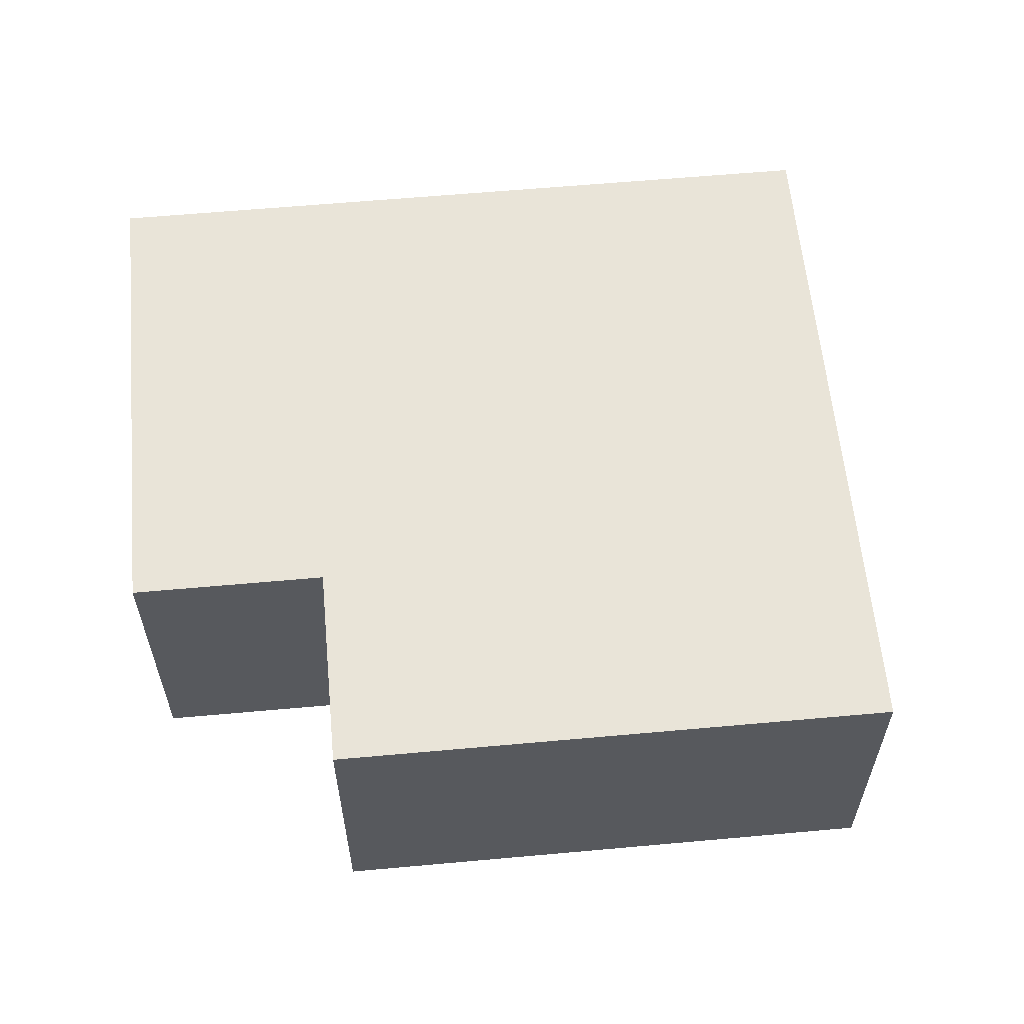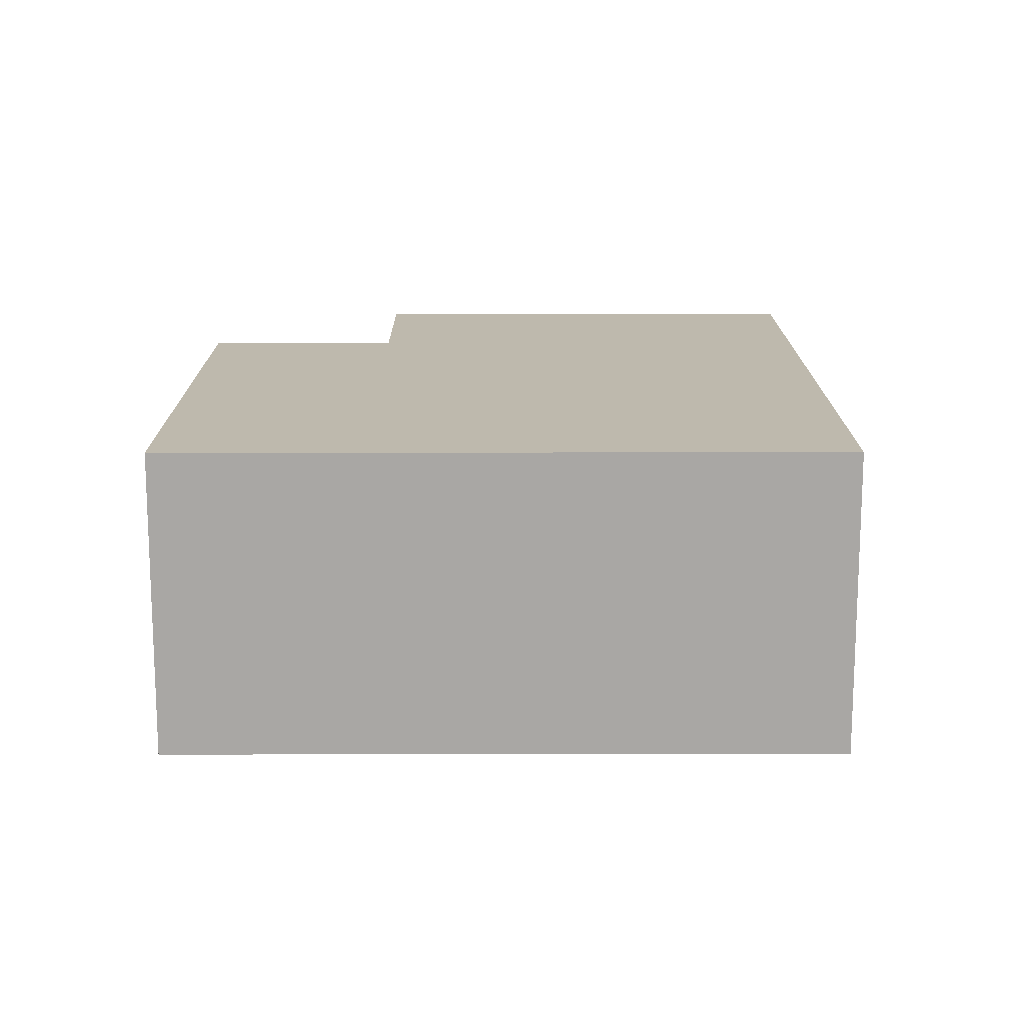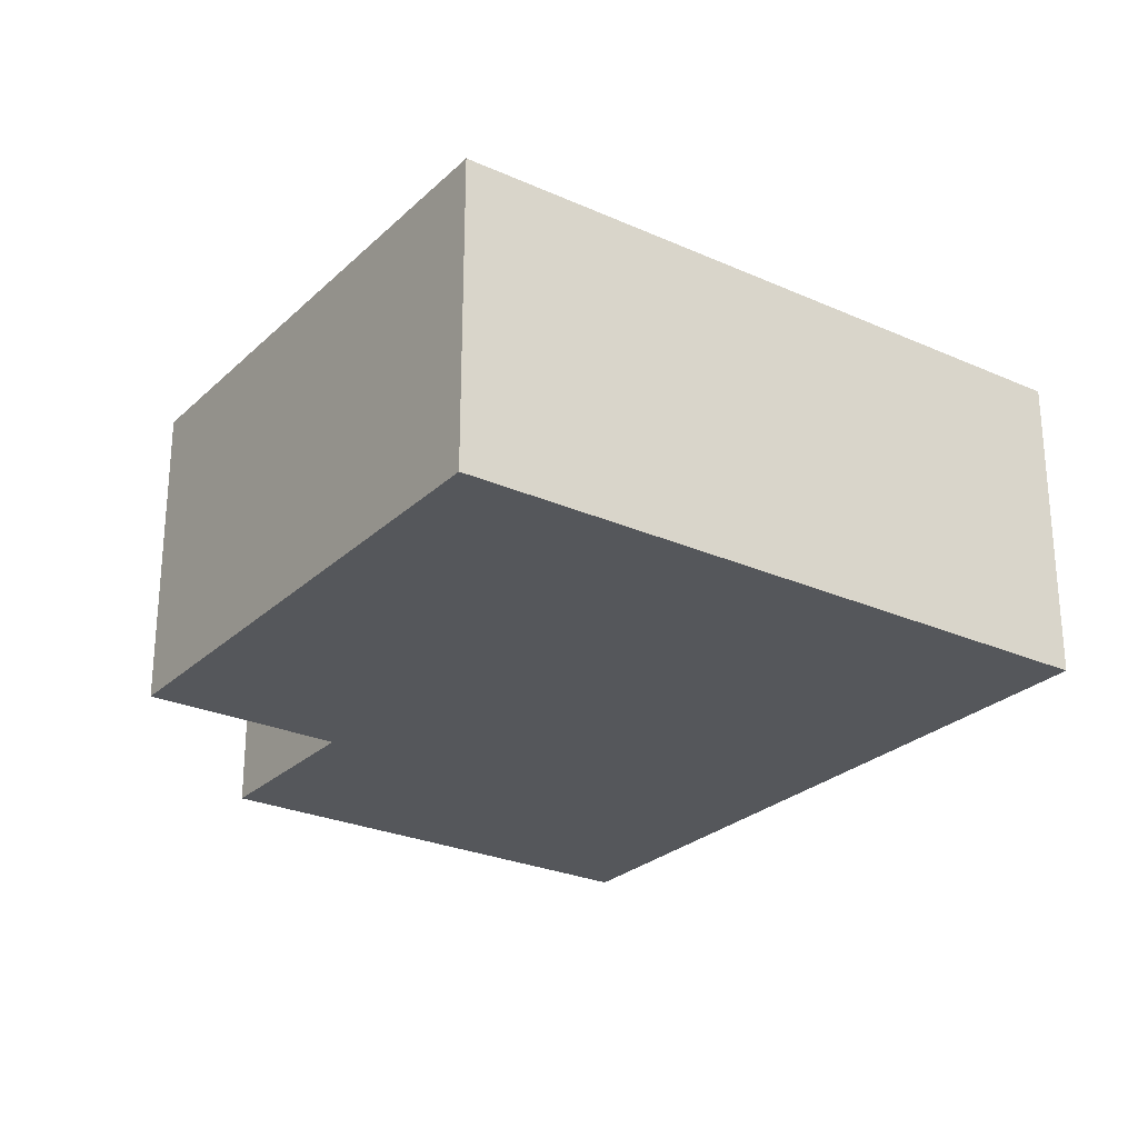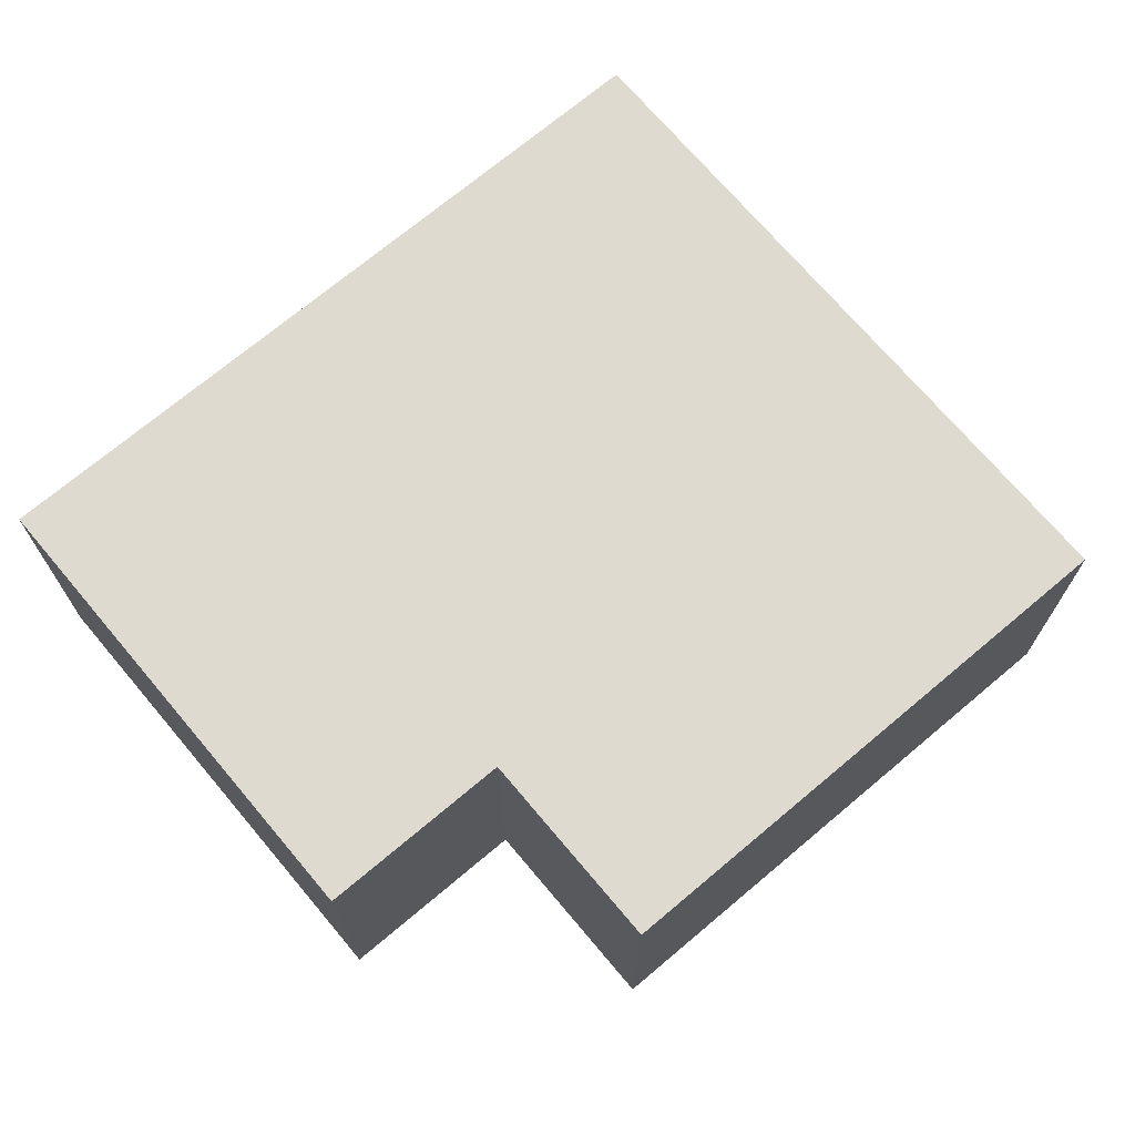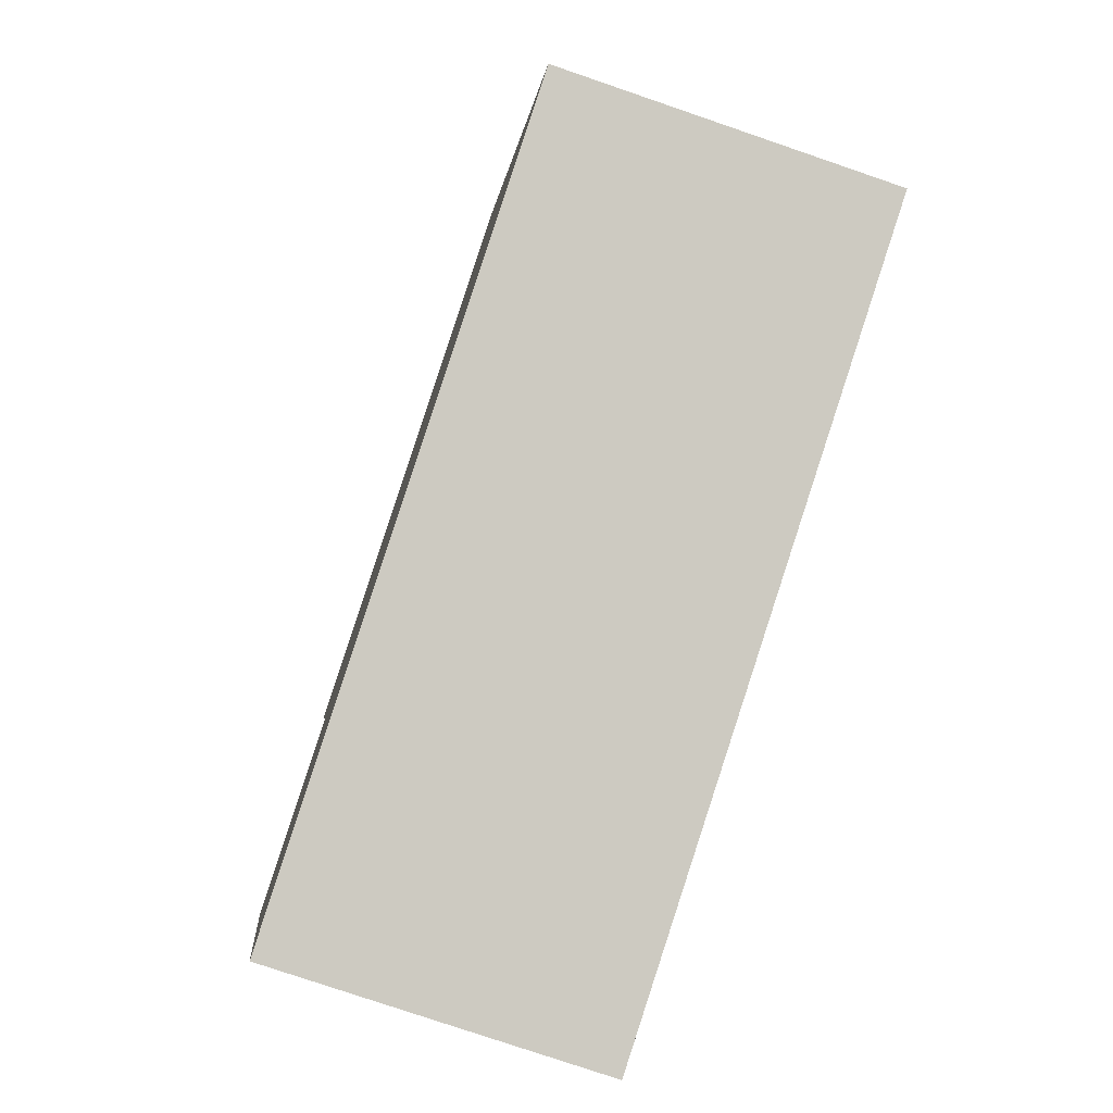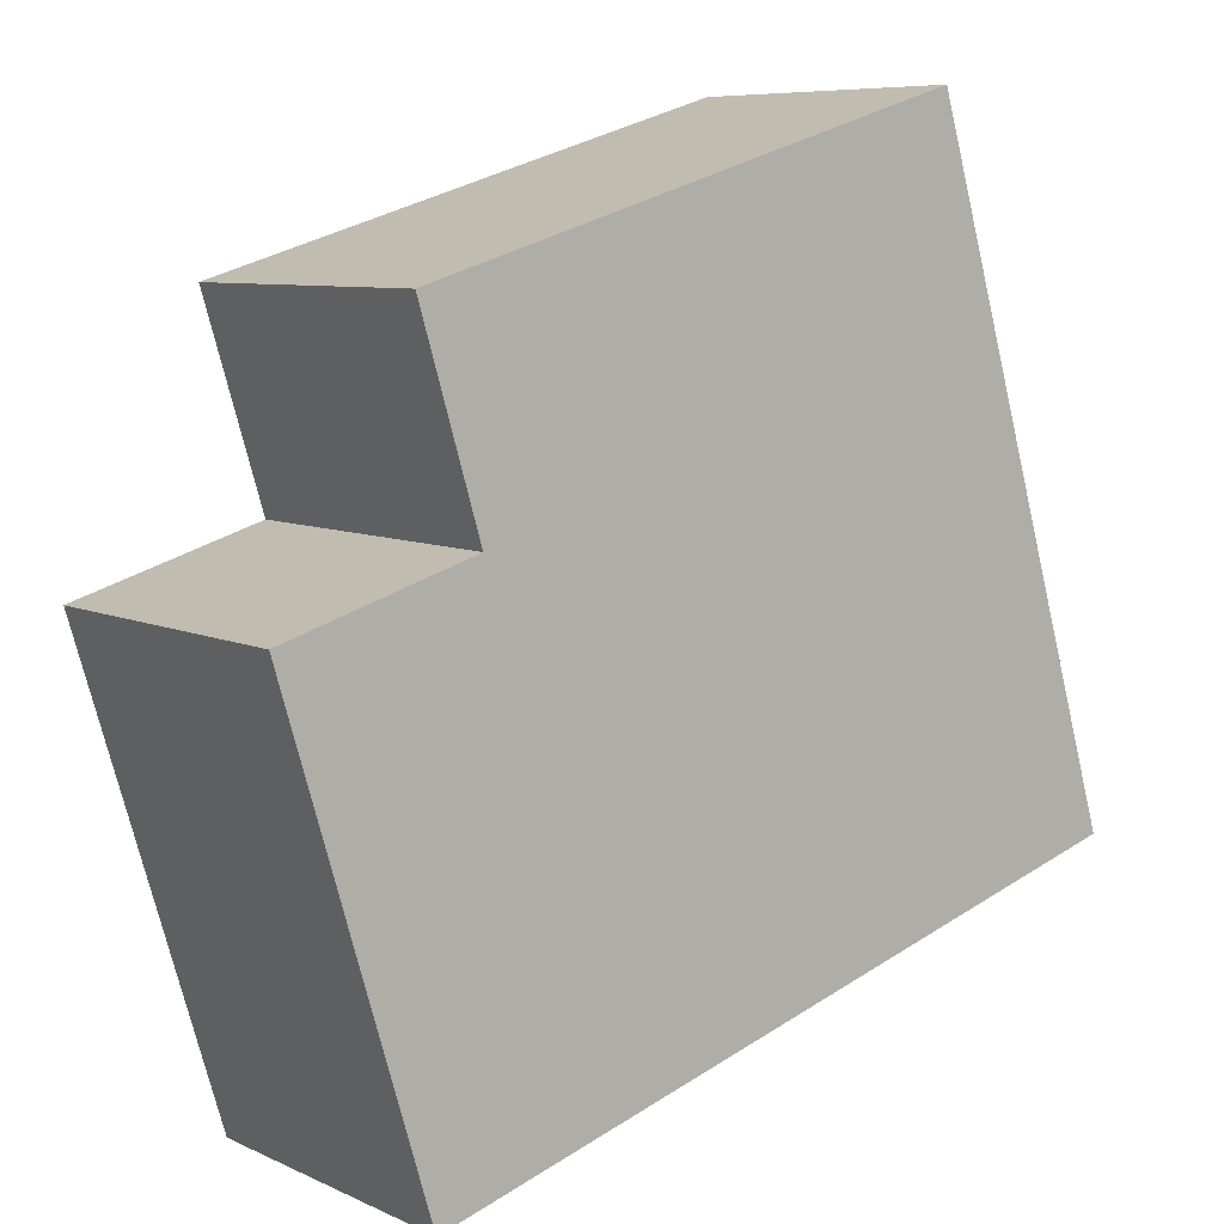
<metadata>
{"format":"obj","ext":"obj","renderer":"f3d","projection":"perspective","resolution":1024,"background":"white","views":[{"elev":60.0,"azim":-22.1,"up":"+Y"},{"elev":15.3,"azim":73.0,"up":"+Y"},{"elev":-26.4,"azim":38.2,"up":"+Y"},{"elev":71.0,"azim":-56.9,"up":"+Y"},{"elev":-77.2,"azim":71.1,"up":"+Z"},{"elev":7.6,"azim":-38.2,"up":"+Z"}]}
</metadata>
<code>
v  7.089e-05 3.317 -0.000105
v  9.253 3.317 -2.639
v  1.501 3.317 -4.977
v  9.081 3.317 -2.065
v  2.01 3.317 0.6063
v  7.218 3.317 4.113
v  1.375 3.317 2.712
v  7.118 3.317 4.443
v  9.081 1.264e-16 -2.065
v  1.501 3.047e-16 -4.977
v  9.253 1.616e-16 -2.639
v  0 0 0
v  2.01 -3.713e-17 0.6064
v  7.218 -2.519e-16 4.113
v  1.375 -1.661e-16 2.712
v  7.118 -2.721e-16 4.444
g defaultobject
f 1 2 3
f 2 1 4
f 4 1 5
f 4 5 6
f 6 5 7
f 6 7 8
f 9 10 11
f 10 9 12
f 12 9 13
f 13 9 14
f 13 14 15
f 15 14 16
f 3 11 10
f 11 3 2
f 1 10 12
f 10 1 3
f 1 13 5
f 13 1 12
f 7 13 15
f 13 7 5
f 7 16 8
f 16 7 15
f 8 14 6
f 14 8 16
f 6 9 4
f 9 6 14
f 4 11 2
f 11 4 9

</code>
